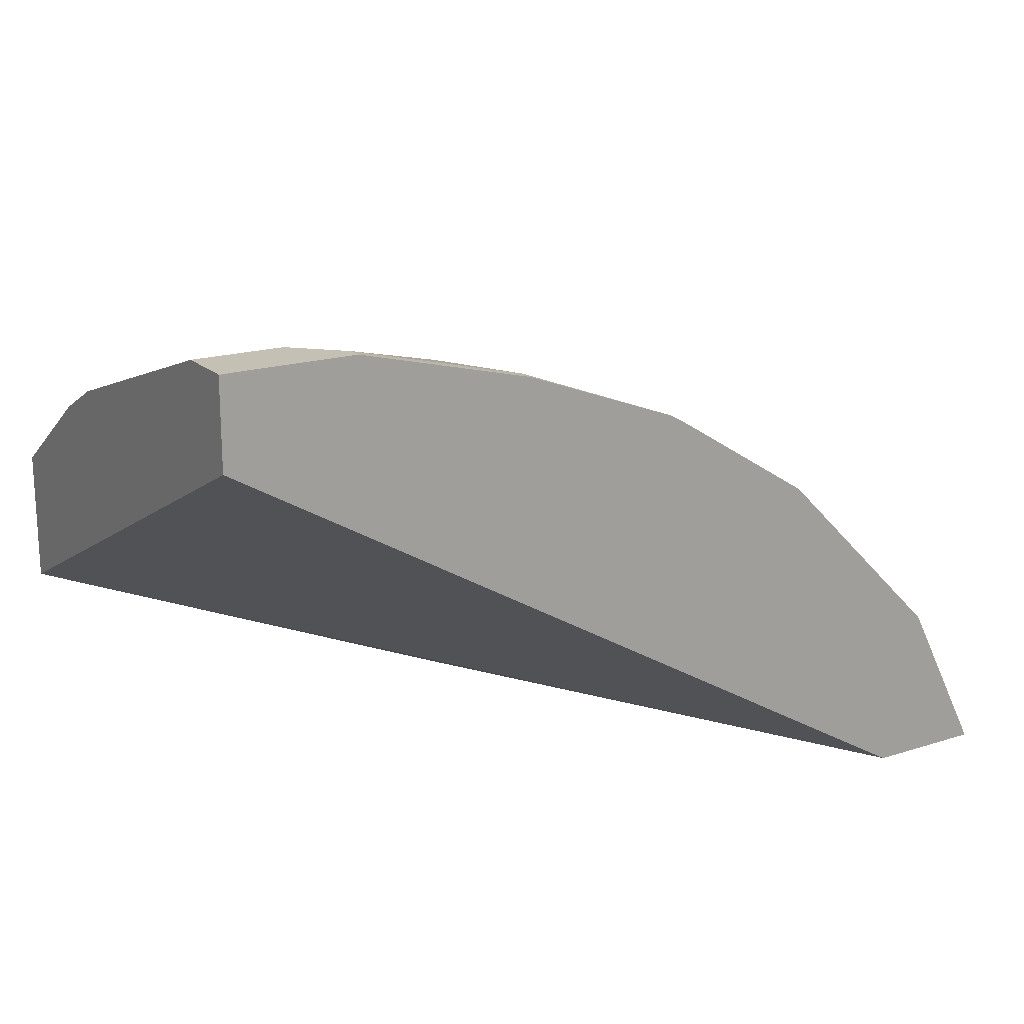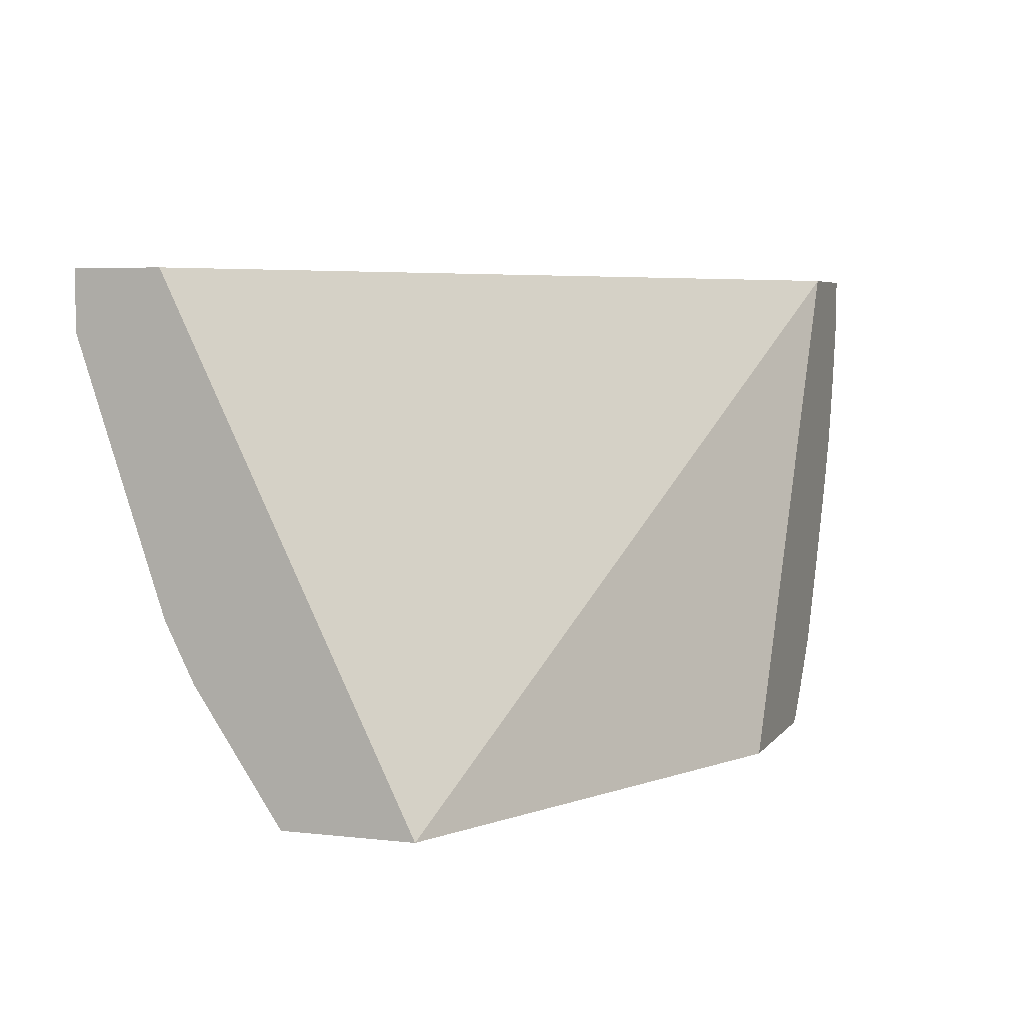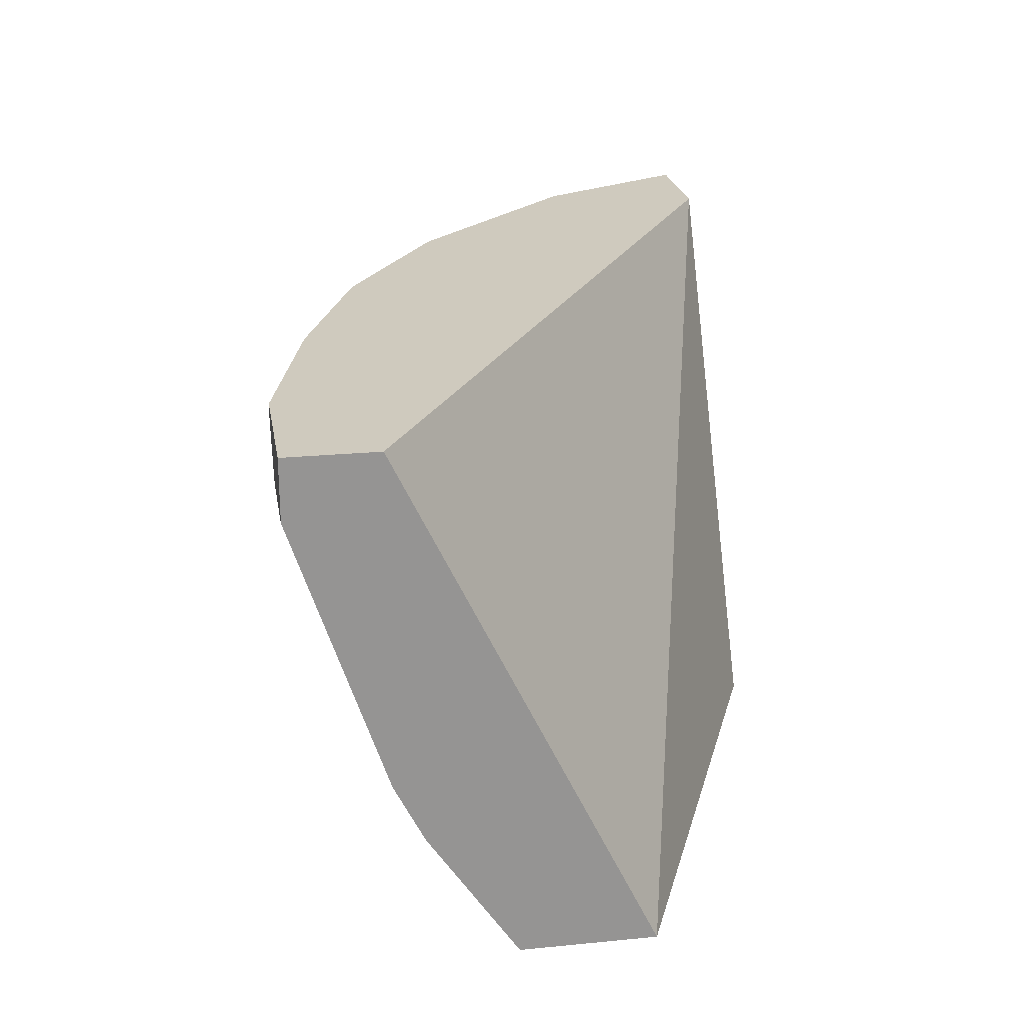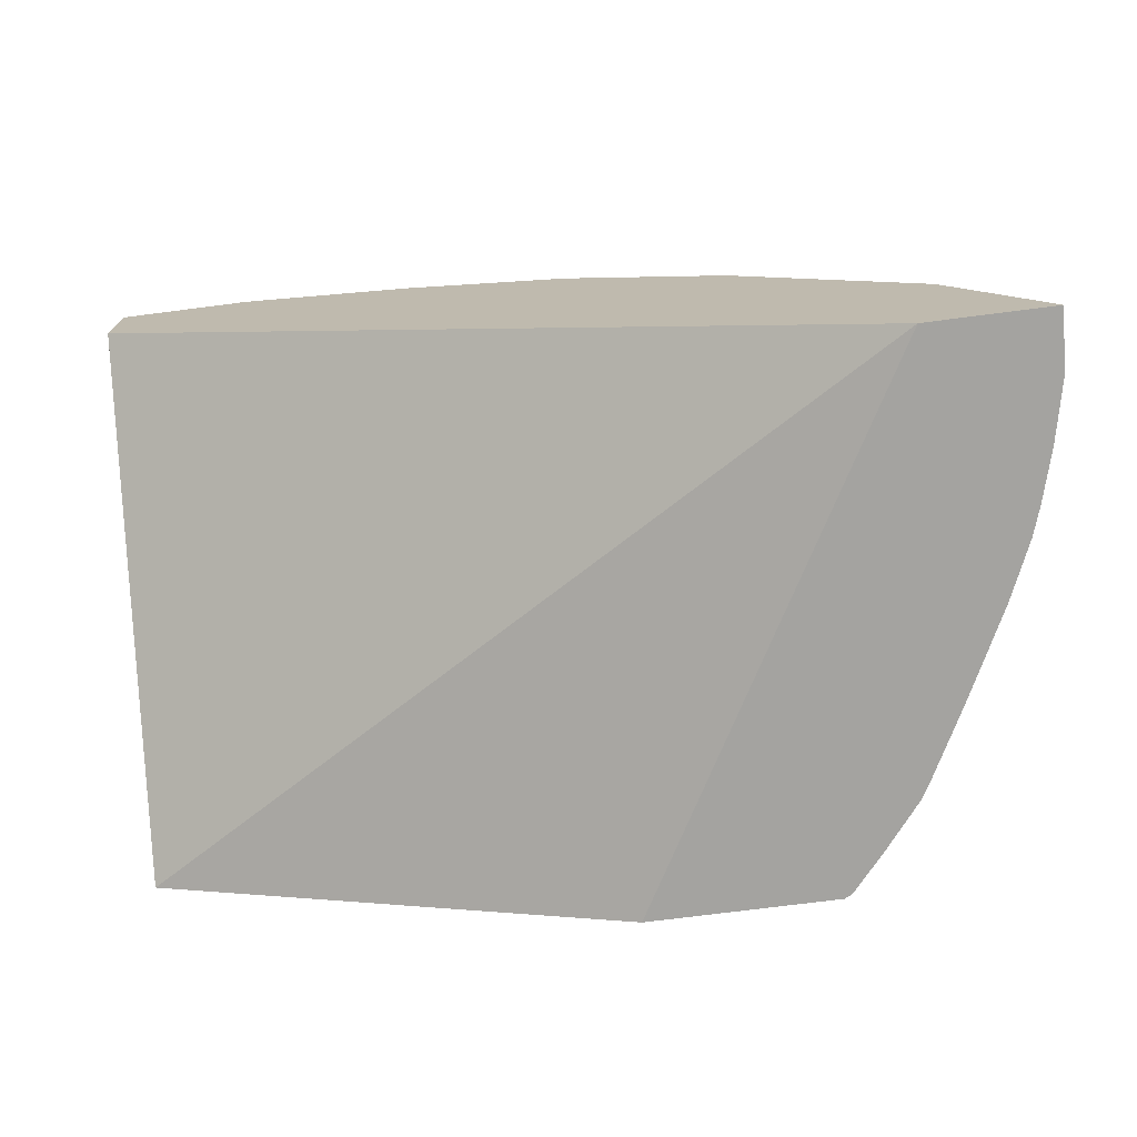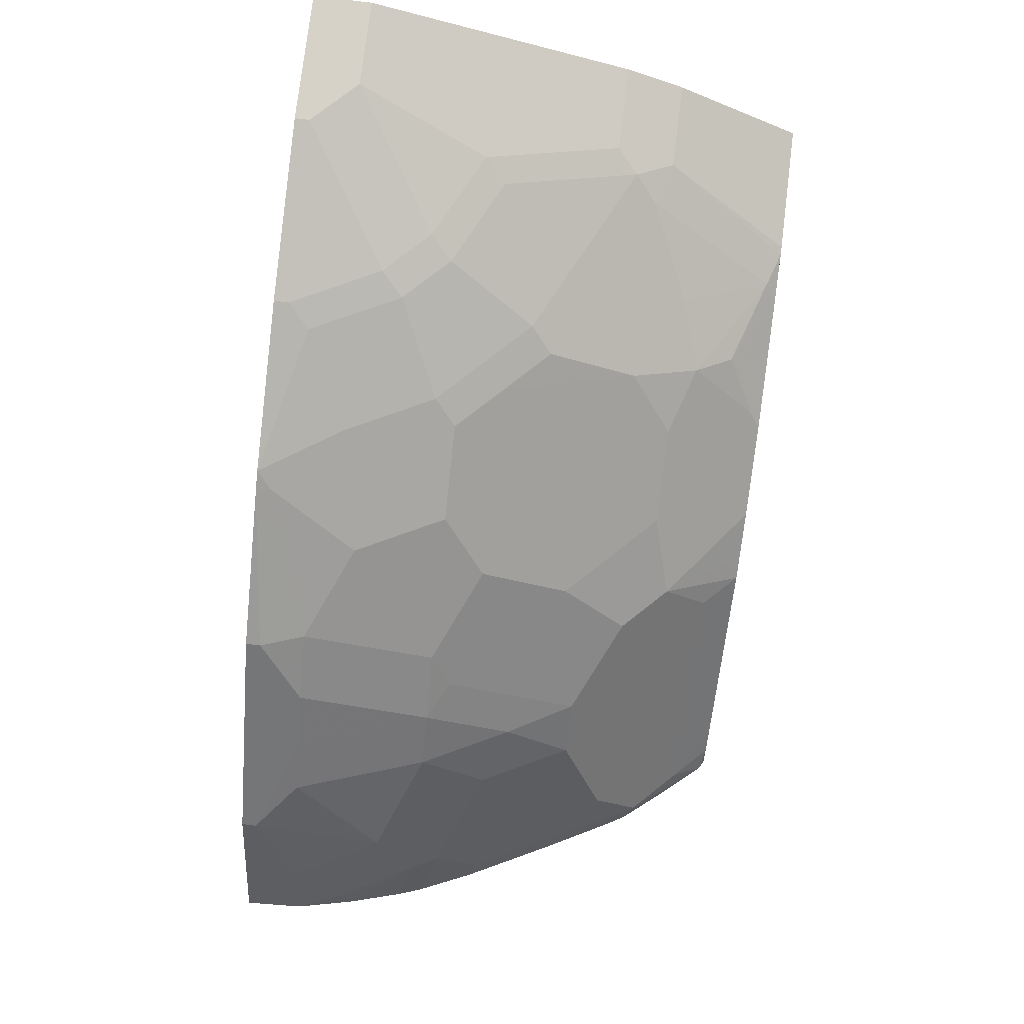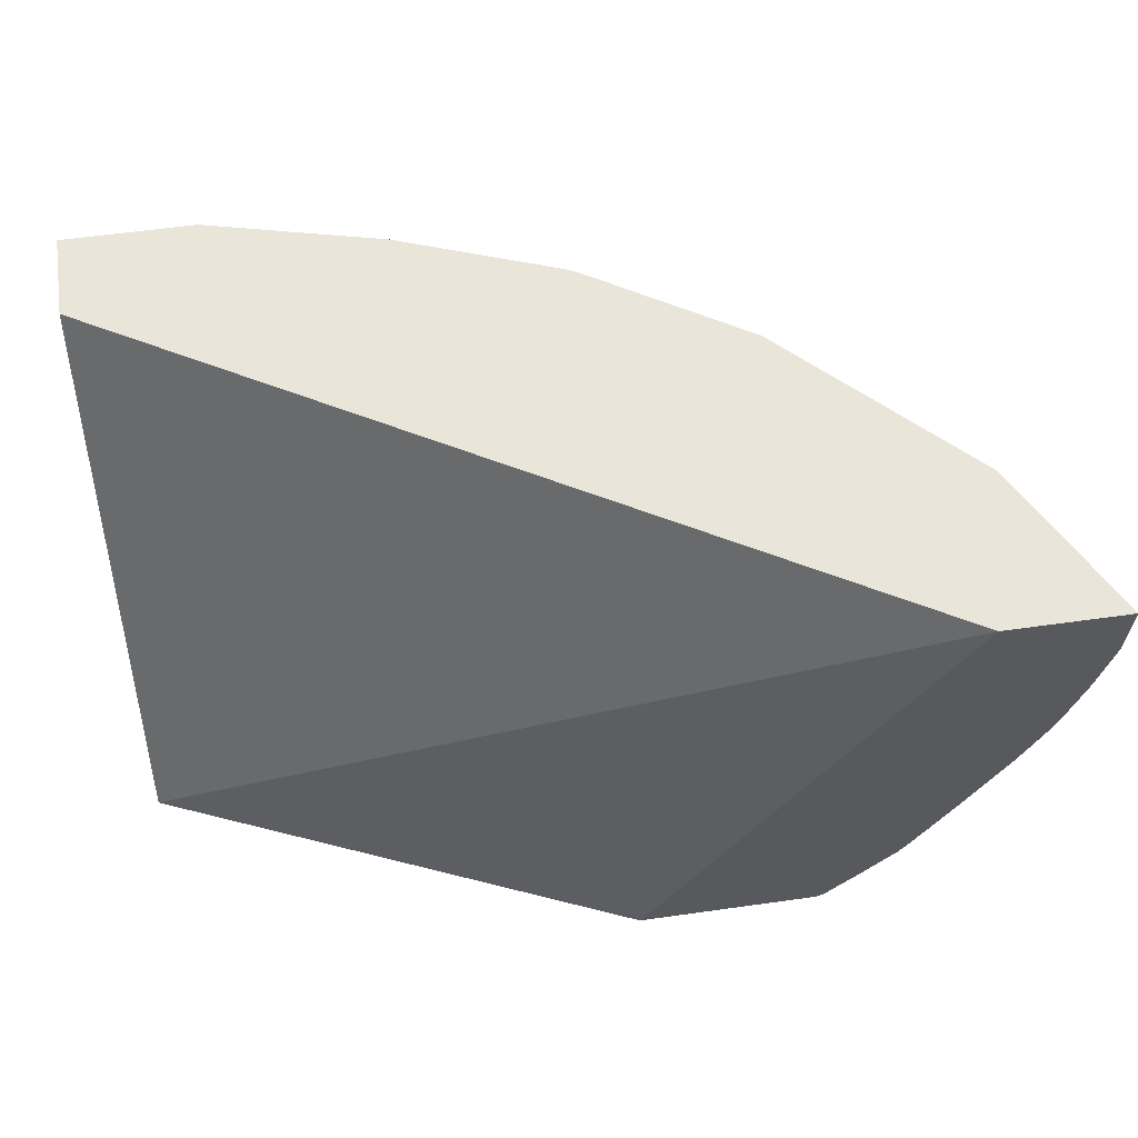
<metadata>
{"format":"obj","ext":"obj","renderer":"f3d","projection":"perspective","resolution":1024,"background":"white","views":[{"elev":18.3,"azim":148.5,"up":"+Z"},{"elev":5.2,"azim":109.5,"up":"+Y"},{"elev":23.2,"azim":80.6,"up":"+Y"},{"elev":-73.0,"azim":-172.7,"up":"+Z"},{"elev":77.9,"azim":-83.0,"up":"+Z"},{"elev":58.1,"azim":171.7,"up":"+Y"}]}
</metadata>
<code>
v -0.4005 -0.3899 0.2128
v -0.3992 -0.4164 0.2128
v -0.39 -0.4164 0.2314
v -0.3834 -0.4164 0.2446
v -0.3982 -0.3899 0.2173
v -0.3462 -0.3899 0.2128
v -0.3933 -0.4432 0.2128
v -0.3916 -0.4363 0.2206
v -0.3635 -0.4561 0.2644
v -0.3635 -0.3966 0.2842
v -0.3635 -0.3899 0.2842
v -0.2155 -0.62 0.2128
v -7.318e-05 -0.3899 0.4164
v -7.318e-05 -0.62 0.3047
v -0.3868 -0.4663 0.2128
v -0.3718 -0.4759 0.2405
v -0.3437 -0.4164 0.3041
v -0.3669 -0.4858 0.2429
v -0.3239 -0.4759 0.3041
v -0.3239 -0.4164 0.3239
v -0.3239 -0.3899 0.3239
v -0.2975 -0.62 0.2128
v -7.318e-05 -0.3899 0.4559
v -7.318e-05 -0.62 0.3641
v -0.3828 -0.4782 0.2128
v -0.3669 -0.5056 0.2231
v -0.347 -0.5453 0.2231
v -0.3272 -0.5651 0.2429
v -0.3073 -0.5453 0.2826
v -0.3272 -0.5056 0.2826
v -0.3041 -0.5156 0.3041
v -0.3041 -0.4759 0.3239
v -0.3041 -0.4164 0.3437
v -0.2842 -0.3966 0.3636
v -0.2842 -0.3899 0.3636
v -0.2921 -0.62 0.2208
v -0.301 -0.6183 0.2128
v -7.318e-05 -0.3899 0.4561
v -0.01313 -0.3899 0.4561
v -7.318e-05 -0.5619 0.4032
v -0.01791 -0.62 0.3642
v -0.3718 -0.5036 0.2128
v -0.3272 -0.585 0.2231
v -0.3073 -0.5651 0.2628
v -0.2875 -0.5453 0.3024
v -0.2875 -0.4858 0.3322
v -0.2776 -0.4759 0.3445
v -0.2776 -0.4164 0.3644
v -0.2181 -0.3966 0.404
v -0.2203 -0.3899 0.4037
v -0.3073 -0.6048 0.2231
v -0.2829 -0.62 0.23
v -0.3157 -0.601 0.2128
v -7.318e-05 -0.3967 0.4561
v -0.0595 -0.3899 0.4561
v -7.318e-05 -0.5486 0.4098
v -0.01987 -0.5618 0.4032
v -0.0595 -0.62 0.3642
v -0.352 -0.5432 0.2128
v -0.3353 -0.5751 0.2128
v -0.3313 -0.5816 0.2128
v -0.2677 -0.6048 0.2628
v -0.2478 -0.5651 0.3223
v -0.2379 -0.4958 0.3644
v -0.2181 -0.4759 0.3842
v -0.2379 -0.4363 0.3842
v -0.2114 -0.3899 0.4091
v -0.1983 -0.4363 0.404
v -0.2631 -0.62 0.2498
v -0.01987 -0.4164 0.4561
v -7.318e-05 -0.4165 0.456
v -0.0595 -0.3966 0.4561
v -0.1388 -0.3899 0.4363
v -7.318e-05 -0.5355 0.4164
v -0.01987 -0.5354 0.4164
v -0.03966 -0.5486 0.4098
v -0.03966 -0.5618 0.4032
v -0.06338 -0.62 0.3637
v -0.2128 -0.62 0.3001
v -0.228 -0.6048 0.3024
v -0.228 -0.585 0.3223
v -0.1983 -0.5751 0.3445
v -0.2379 -0.5354 0.3445
v -0.1983 -0.4958 0.3842
v -0.1785 -0.4759 0.404
v -0.1884 -0.4263 0.4115
v -0.1488 -0.4065 0.4313
v -0.1388 -0.3966 0.4363
v -0.1686 -0.466 0.4115
v -0.03966 -0.4164 0.4561
v -0.01987 -0.4759 0.4363
v -7.318e-05 -0.476 0.4362
v -0.119 -0.4363 0.4363
v -0.03966 -0.5354 0.4164
v -0.04958 -0.5453 0.4115
v -0.0595 -0.5552 0.404
v -0.07933 -0.6147 0.3644
v -0.08466 -0.62 0.3577
v -0.2036 -0.62 0.3059
v -0.1838 -0.62 0.3181
v -0.1785 -0.6147 0.3247
v -0.1289 -0.585 0.3718
v -0.1587 -0.5751 0.3644
v -0.1388 -0.5552 0.3842
v -0.1587 -0.4958 0.404
v -0.1289 -0.4462 0.4313
v -0.1488 -0.4858 0.4115
v -0.09917 -0.4561 0.4363
v -0.0595 -0.4759 0.4363
v -0.06942 -0.4858 0.4313
v -0.08925 -0.5255 0.4115
v -0.09917 -0.5354 0.404
v -0.09917 -0.5751 0.3842
v -0.119 -0.6015 0.3636
v -0.1441 -0.62 0.3379
v -0.1732 -0.62 0.3234
v -0.1388 -0.6147 0.3445
v -0.1388 -0.5156 0.404
v -0.1091 -0.466 0.4313
v -0.1289 -0.5056 0.4115
f 67 86 87
f 67 68 86
f 65 68 66
f 65 85 68
f 64 85 65
f 64 83 84
f 62 79 80
f 63 82 83
f 63 81 82
f 62 80 81
f 64 84 85
f 67 87 88
f 71 91 92
f 68 85 89
f 68 89 86
f 70 90 109
f 115 117 116
f 70 91 71
f 72 88 93
f 72 93 108
f 72 108 90
f 74 92 91
f 74 91 75
f 62 69 79
f 75 91 109
f 67 88 73
f 58 77 78
f 47 64 65
f 56 76 77
f 75 109 94
f 42 59 43
f 43 59 60
f 43 60 61
f 43 61 53
f 44 62 81
f 44 81 63
f 44 63 45
f 45 63 46
f 46 63 83
f 46 83 64
f 46 64 47
f 56 77 57
f 47 65 66
f 48 66 49
f 49 67 50
f 49 66 68
f 49 68 67
f 51 52 69
f 51 69 62
f 54 70 71
f 55 73 88
f 55 88 72
f 56 74 75
f 56 75 94
f 56 94 76
f 47 66 48
f 76 94 95
f 96 113 97
f 77 95 96
f 95 111 112
f 95 112 96
f 96 112 102
f 96 102 113
f 97 113 102
f 97 102 114
f 97 114 98
f 98 114 115
f 100 116 101
f 101 116 117
f 101 117 102
f 102 118 104
f 95 119 111
f 102 104 103
f 102 112 118
f 104 118 105
f 105 118 120
f 105 120 107
f 107 120 119
f 108 119 110
f 108 110 109
f 111 119 120
f 111 120 118
f 111 118 112
f 114 117 115
f 41 77 58
f 102 117 114
f 76 95 77
f 95 110 119
f 94 109 110
f 77 96 78
f 78 96 97
f 78 97 98
f 79 81 80
f 79 99 81
f 81 99 100
f 81 100 101
f 81 101 82
f 82 101 102
f 82 102 103
f 82 103 104
f 82 104 105
f 94 110 95
f 82 105 85
f 82 84 83
f 85 105 107
f 85 107 89
f 86 89 106
f 86 106 87
f 87 106 93
f 87 93 88
f 89 107 119
f 89 119 106
f 90 108 109
f 93 106 119
f 93 119 108
f 82 85 84
f 41 57 77
f 70 109 91
f 40 56 57
f 4 9 10
f 4 10 5
f 5 10 11
f 6 13 14
f 6 14 12
f 7 15 16
f 7 16 8
f 8 16 9
f 9 17 10
f 9 16 18
f 9 18 19
f 9 19 17
f 4 8 9
f 10 17 20
f 10 21 11
f 12 14 24
f 12 24 41
f 12 41 58
f 12 58 78
f 12 78 98
f 12 98 115
f 12 115 116
f 12 116 100
f 12 100 99
f 12 99 79
f 12 79 69
f 10 20 21
f 12 69 52
f 3 8 4
f 1 7 2
f 40 57 41
f 1 2 3
f 1 3 4
f 1 4 5
f 1 5 11
f 1 11 21
f 1 21 35
f 1 35 50
f 1 50 67
f 1 67 73
f 1 73 55
f 1 55 39
f 2 8 3
f 1 39 23
f 1 13 6
f 1 6 12
f 1 12 22
f 1 22 37
f 1 37 53
f 1 53 61
f 1 61 60
f 1 60 59
f 1 59 42
f 1 42 25
f 1 25 15
f 1 15 7
f 1 23 13
f 12 52 36
f 2 7 8
f 13 23 38
f 26 42 27
f 27 42 43
f 28 43 51
f 28 51 62
f 28 62 44
f 28 44 45
f 28 45 29
f 29 45 31
f 31 45 32
f 32 45 46
f 32 46 47
f 32 47 48
f 25 42 26
f 33 48 34
f 34 49 50
f 34 50 35
f 36 51 37
f 36 52 51
f 37 51 43
f 37 43 53
f 38 39 55
f 38 55 72
f 38 72 90
f 38 90 70
f 38 70 54
f 12 36 22
f 34 48 49
f 24 40 41
f 32 48 33
f 13 24 14
f 13 38 54
f 23 39 38
f 13 54 71
f 13 71 92
f 13 92 74
f 13 74 56
f 13 56 40
f 13 40 24
f 15 25 16
f 16 25 18
f 17 19 20
f 18 25 26
f 18 27 43
f 18 26 27
f 18 43 28
f 22 36 37
f 20 35 21
f 20 34 35
f 20 33 34
f 20 32 33
f 19 31 32
f 19 32 20
f 19 30 29
f 18 30 19
f 18 29 30
f 18 28 29
f 19 29 31

</code>
